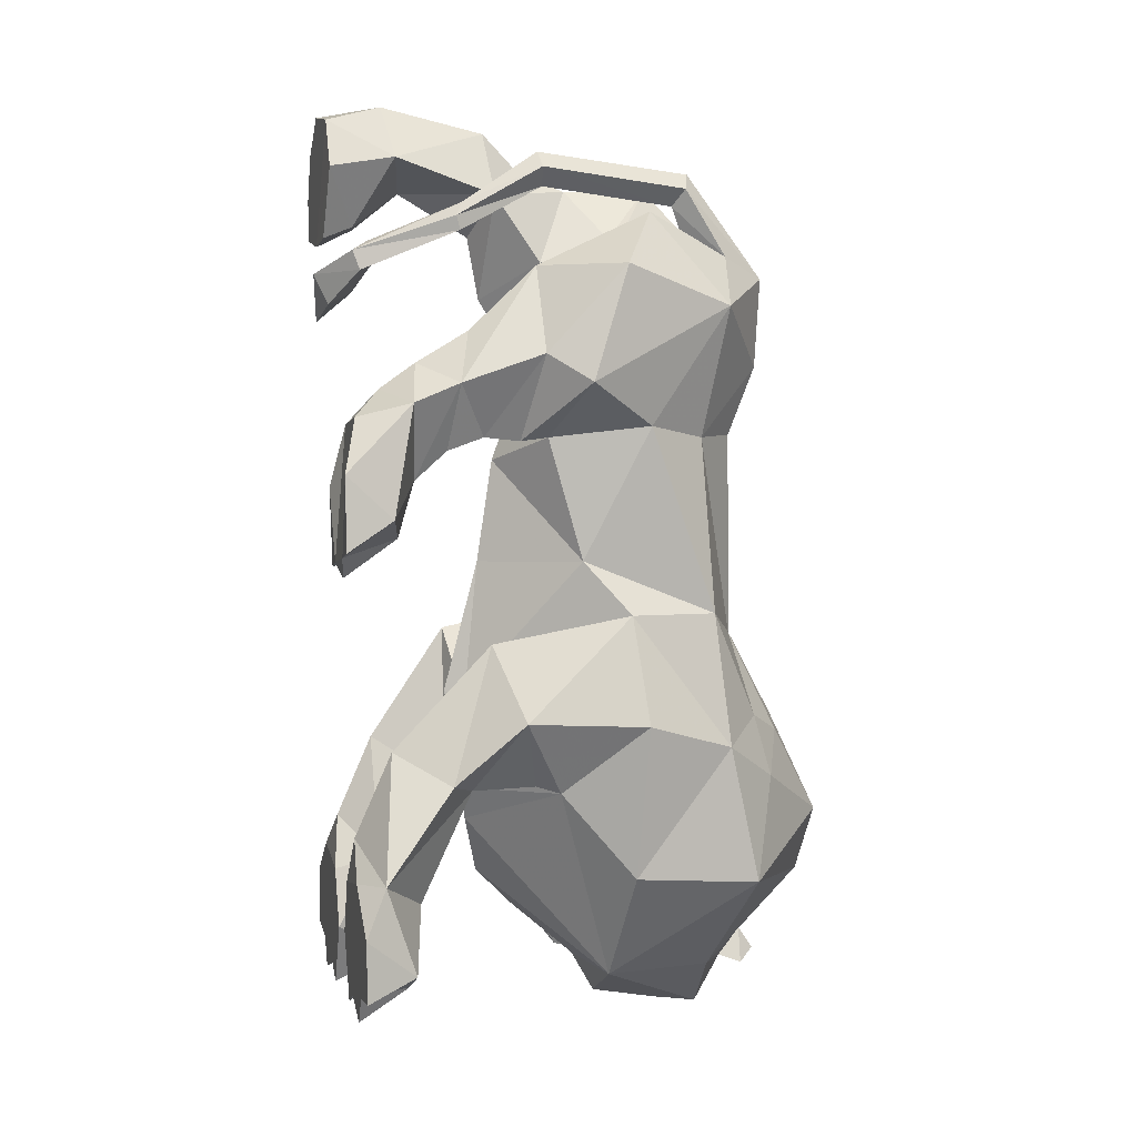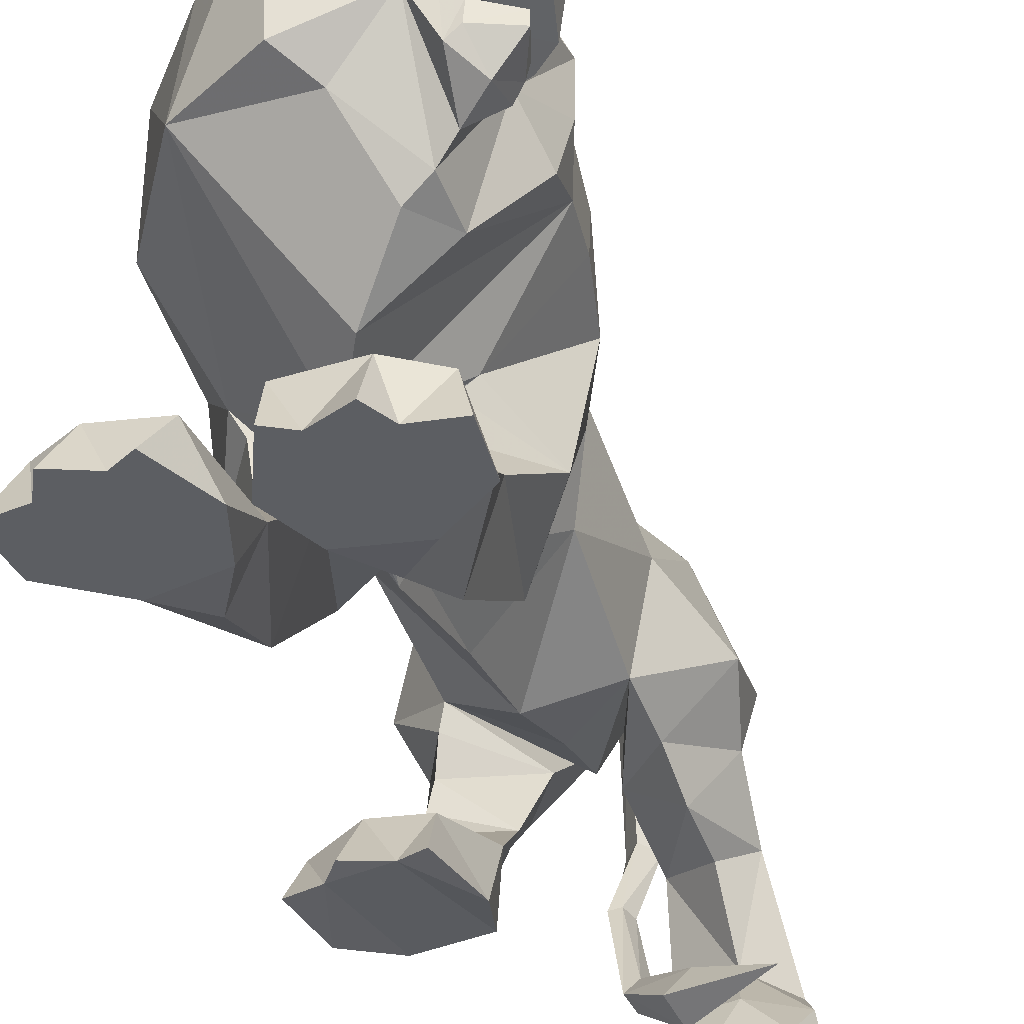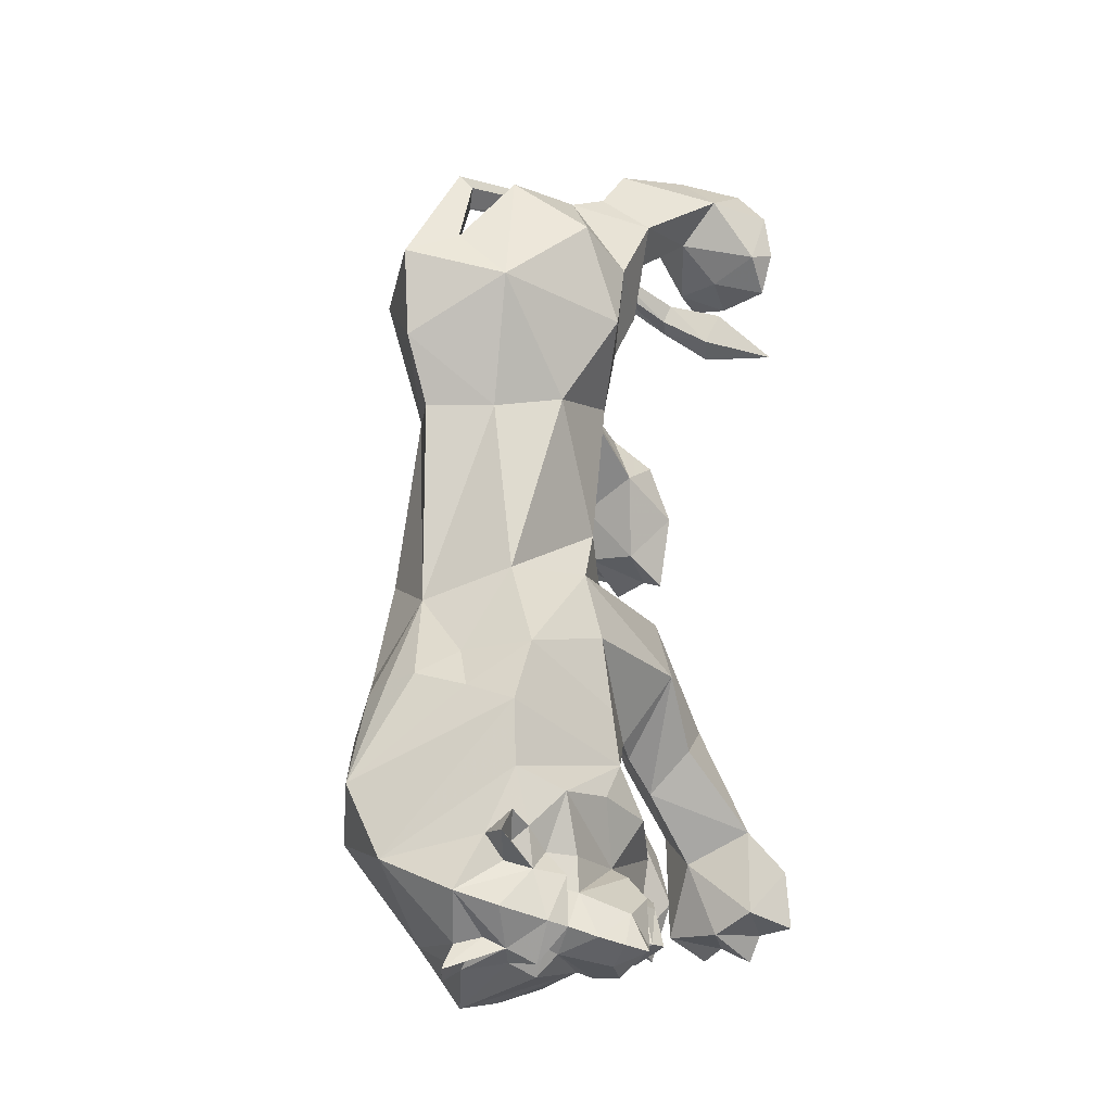
<metadata>
{"format":"obj","ext":"obj","renderer":"f3d","projection":"perspective","resolution":1024,"background":"white","views":[{"elev":5.4,"azim":-104.4,"up":"+Y"},{"elev":-38.0,"azim":19.9,"up":"+Z"},{"elev":-12.0,"azim":41.8,"up":"+Y"}]}
</metadata>
<code>
g xila_yewai_45_shizi_01
v 16.23 19.25 2.061
v 13.35 18.87 2.072
v 14.7 19.6 4.574
v 16.99 17.91 5.021
v 17.74 17.74 1.993
v 17.86 15.46 3.216
v 18.04 15.84 1.922
v 17.42 14.1 1.864
v 15.37 16.03 5.393
v 15.78 14.51 3.501
v 16.44 15.55 9.316
v 15.23 14.23 8.395
v 13.1 15.92 9.178
v 12.8 17.38 4.89
v 13.49 14.49 3.15
v 14.67 18.6 8.976
v 14.75 16.95 10.6
v 14.61 16.22 12.54
v 16.68 12.83 11.41
v 15.17 11.56 8.872
v 14.67 18.6 8.976
v 14.7 19.6 4.574
v 13.35 18.87 2.072
v 12 16.87 2.031
v 13.28 14.01 1.916
v 15.09 13.73 1.87
v 12 16.87 2.031
v 15.09 13.73 1.87
v 13.28 14.01 1.916
v 13.35 18.87 2.072
v 17.42 14.1 1.864
v 16.23 19.25 2.061
v 17.74 17.74 1.993
v 18.04 15.84 1.922
v 14.75 16.95 10.6
v 14.61 16.22 12.54
v 12.57 13.07 11.01
v 15.01 9.55 10.08
v 14.88 6.792 10.7
v 12.35 14.1 13.94
v 14.19 16.27 16.01
v 17.51 9.878 12.85
v 15.88 6.263 14.69
v 15.65 11.21 18.12
v 17 14.03 14.31
v 14.19 16.27 16.01
v 15.88 6.263 14.69
v 15.65 11.21 18.12
v 14.28 5.729 17.33
v 12.05 8.678 20.42
v 12.05 5.759 19.25
v 12.05 -2.843 19.32
v 15.55 -1.595 17.56
v 15.21 0.6848 11.93
v 14.88 6.792 10.7
v 12.05 12.44 20.66
v 13.34 13.32 18.64
v 14.19 16.27 16.01
v 12.05 13.98 14.28
v 12.05 13.82 17.27
v 12.35 14.1 13.94
v 12.05 12.03 11.07
v 12.05 8.966 10.28
v 14.48 -10.58 2.423
v 14.81 -7.278 3.948
v 17.47 -11.99 3.918
v 16.38 -8.488 6.765
v 14.63 -10.36 7.37
v 14.93 -13.39 5.099
v 17.79 -15.55 4.297
v 18.2 -13.73 2.133
v 16.01 -12.12 2.133
v 14.84 -2.623 7.128
v 17.17 -5.455 8.912
v 15.13 -8.959 9.475
v 12.59 -7.728 7.449
v 12.77 -9.033 6.817
v 12.74 -12.05 3.94
v 16.35 -1.504 13.74
v 17.81 -4.486 14.36
v 15.64 -8.435 10.45
v 13.26 -12.66 2.134
v 12.48 -5.005 7.478
v 14.84 -2.623 7.128
v 16.35 -1.504 13.74
v 12.29 -14.94 2.136
v 14.5 -17.07 2.138
v 13.53 -17.64 2.138
v 13.26 -12.66 2.134
v 16.71 -16.52 2.136
v 16.11 -17.71 2.138
v 16.01 -12.12 2.133
v 18.2 -13.73 2.133
v 18.45 -16.24 2.136
v 14.81 -7.278 3.948
v 14.48 -10.58 2.423
v 13.26 -12.66 2.134
v 12.29 -14.94 2.136
v 13.26 -16.62 4.357
v 15.99 -16.52 4.516
v 16.71 -16.52 2.136
v 18.45 -16.24 2.136
v 13.53 -17.64 2.138
v 14.5 -17.07 2.138
v 16.11 -17.71 2.138
v 12.05 -9.181 7.432
v 12.59 -7.728 7.449
v 15.64 -8.435 10.45
v 12.05 -7.848 7.399
v 12.05 -4.996 6.66
v 12.48 -5.005 7.478
v 12.05 0.4974 8.111
v 16.35 -1.504 13.74
v 12.05 4.771 8.763
v 17.8 -5.114 18.73
v 17.81 -4.486 14.36
v 18.54 -7.624 14.61
v 14.79 -5.35 19.76
v 15.69 -6.89 20.36
v 18 -7.63 19.98
v 18.86 -9.945 14.49
v 12.65 -10.63 7.653
v 13.49 -6.295 21.13
v 11.91 -10.84 23.33
v 13.7 -13.93 23.15
v 18.25 -10.33 20.14
v 12.03 -6.521 21.27
v 14.09 -13.24 8.42
v 17.21 -15.23 22.56
v 18.37 -15.8 21.2
v 18.81 -14.35 19.74
v 17.98 -14.04 20.53
v 17.62 -13 21.22
v 13.7 -13.93 23.15
v 18.25 -10.33 20.14
v 19.43 -16.36 19.58
v 19.76 -14.6 18.82
v 18.62 -13.67 18.8
v 18.69 -12.71 19.87
v 19.43 -11.29 18.47
v 19.83 -16.58 18.84
v 19.2 -15.1 18.3
v 19.36 -13.81 17.75
v 20.63 -16.97 17.94
v 19.71 -15.25 18.07
v 18.65 -14.15 14.82
v 17.17 -13.5 10.68
v 16.09 -15.3 10.36
v 14.09 -13.24 8.42
v 18.86 -9.945 14.49
v 19.16 -12.15 13.38
v 19.42 -11.36 16.03
v 17.29 -15.88 16.13
v 20.36 -15.38 14.67
v 20.83 -17.32 15.11
v 20.87 -16.05 16.27
v 21.55 -17.51 15.99
v 21.17 -17.27 16.98
v 19.4 -14.52 14.69
v 18.81 -14.35 19.74
v 18.69 -12.71 19.87
v 18.1 -13.27 20.23
v 19.05 -12.97 21.81
v 18.83 -12.12 20.95
v 18.69 -12.71 19.87
v 18.83 -12.12 20.95
v 19.05 -12.97 21.81
v 12.05 16.23 10.97
v 11.58 14.33 7.364
v 11.96 14.72 7.67
v 13.22 13.91 3.7
v 11.75 15.48 7.473
v 12.23 15.32 7.497
v 13.01 13.09 3.991
v 12.05 15.49 16.65
v 12.69 17 10.86
v 12.62 16.2 17.1
v 12.05 16.23 10.97
v 12.05 17.65 10.76
v 12.05 16.84 17.32
v 12.05 13.82 17.27
v 12.05 15.49 16.65
v 13.34 13.32 18.64
v 12.62 16.2 17.1
v 12.05 12.44 20.66
v 12.05 16.84 17.32
v 15.02 11.82 3.308
v 12.55 12.69 3.322
v 14.25 11.3 2.226
v 13.01 13.09 3.991
v 13.22 13.91 3.7
v 15.44 13.16 2.751
v 18.04 10.64 2.223
v 16.09 -15.3 10.36
v 17.17 -13.5 10.68
v 17.1 -15.59 11.06
v 18.65 -14.15 14.82
v 17.92 -16.03 11.77
v 19.13 -15.46 12.75
v 19.1 -16.94 12.25
v 19.3 -14.91 14.46
v 19.69 -15.62 14.04
v 19.56 -15.72 13.21
v 20.25 -17.26 13.47
v 17.29 -15.88 16.13
v 19.28 -15.68 14.44
v 20.21 -17.18 14.17
v 19.72 -16.96 14.46
v 7.867 6.709 2.341
v 9.39 7.786 3.523
v 10.74 6.337 2.388
v 7.105 7.28 4.573
v 6.354 4.517 1.709
v 6.232 2.706 3.634
v 6.052 1.463 1.697
v 7.474 1.172 1.734
v 8.724 4.102 4.842
v 8.318 1.832 4.096
v 7.648 8.056 6.595
v 8.861 5.297 6.228
v 10.99 7.582 6.528
v 11.29 5.388 4.642
v 10.61 1.738 3.757
v 9.42 8.844 5.039
v 9.338 10.14 7.221
v 9.488 12.81 10.1
v 7.412 9.227 10.03
v 8.92 5.829 7.764
v 9.42 8.844 5.039
v 9.39 7.786 3.523
v 10.74 6.337 2.388
v 11.46 3.736 1.809
v 10.86 0.4948 1.821
v 9.8 0.8067 1.781
v 8.173 0.292 1.846
v 11.46 3.736 1.809
v 10.86 0.4948 1.821
v 9.8 0.8067 1.781
v 10.74 6.337 2.388
v 7.474 1.172 1.734
v 8.173 0.292 1.846
v 7.867 6.709 2.341
v 6.354 4.517 1.709
v 6.052 1.463 1.697
v 9.338 10.14 7.221
v 9.488 12.81 10.1
v 11.52 9.342 9.576
v 9.088 5.654 9.328
v 9.209 5.8 10.53
v 11.74 13.85 13.15
v 9.905 15.1 15.06
v 6.579 8.088 11.8
v 8.214 6.263 14.69
v 8.438 11.21 18.12
v 7.093 12.85 13.37
v 9.905 15.1 15.06
v 8.214 6.263 14.69
v 9.81 5.729 17.33
v 8.438 11.21 18.12
v 12.05 8.678 20.42
v 12.05 5.759 19.25
v 12.05 -2.843 19.32
v 8.541 -1.595 17.56
v 8.881 0.6848 11.93
v 9.209 5.8 10.53
v 12.05 12.44 20.66
v 10.75 13.32 18.64
v 9.905 15.1 15.06
v 12.05 13.98 14.28
v 12.05 13.82 17.27
v 11.74 13.85 13.15
v 12.05 12.03 11.07
v 12.05 8.966 10.28
v 9.61 -10.58 2.423
v 6.619 -11.99 3.248
v 9.288 -7.019 3.945
v 7.71 -8.3 6.225
v 9.436 -8.816 7.329
v 9.158 -13.39 5.099
v 6.504 -15.68 4.463
v 5.698 -13.87 2.273
v 8.084 -12.11 2.27
v 9.249 -2.706 8.14
v 6.925 -5.706 9.124
v 8.962 -8.668 9.93
v 11.5 -7.728 7.449
v 11.32 -8.774 6.823
v 11.36 -12.05 3.94
v 7.743 -1.504 13.74
v 6.288 -5.914 14.11
v 8.45 -8.922 10.88
v 10.83 -12.66 2.27
v 11.62 -5.005 7.478
v 9.249 -2.706 8.14
v 7.743 -1.504 13.74
v 11.62 -14.95 2.272
v 10.48 -17.65 2.275
v 9.484 -17.11 2.274
v 10.83 -12.66 2.27
v 7.262 -16.62 2.275
v 7.892 -17.79 2.275
v 8.084 -12.11 2.27
v 5.698 -13.87 2.273
v 5.514 -16.38 2.275
v 9.288 -7.019 3.945
v 9.61 -10.58 2.423
v 10.83 -12.66 2.27
v 11.62 -14.95 2.272
v 11.02 -16.65 3.933
v 8.335 -16.61 4.445
v 7.262 -16.62 2.275
v 5.514 -16.38 2.275
v 10.48 -17.65 2.275
v 9.484 -17.11 2.274
v 7.892 -17.79 2.275
v 12.05 -9.181 7.432
v 8.45 -8.922 10.88
v 11.5 -7.728 7.449
v 12.05 -7.848 7.399
v 12.05 -4.996 6.66
v 11.62 -5.005 7.478
v 12.05 0.4974 8.111
v 7.743 -1.504 13.74
v 12.05 4.771 8.763
v 7.332 -7.092 17.93
v 6.288 -5.914 14.11
v 7.095 -12.4 13.77
v 9.41 -6.121 19.63
v 9.042 -8.705 20.28
v 7.321 -12.88 19.17
v 10.23 -17.24 13.42
v 12.65 -10.63 7.653
v 10.64 -6.982 21.01
v 11.91 -10.84 23.33
v 13.7 -13.93 23.15
v 10.76 -17.22 18
v 12.03 -6.521 21.27
v 14.09 -13.24 8.42
v 17.21 -15.23 22.56
v 17.66 -17.4 20.04
v 18.37 -15.8 21.2
v 16.9 -16.96 20.54
v 16.03 -17.21 21.28
v 13.7 -13.93 23.15
v 10.76 -17.22 18
v 19.43 -16.36 19.58
v 18.48 -17.99 19.15
v 17.01 -17.93 19.21
v 15.23 -18.21 20.05
v 13.53 -19.7 18.34
v 19.83 -16.58 18.84
v 18.35 -17.34 18.52
v 17.59 -18.49 18.21
v 18.82 -17.61 18.3
v 20.63 -16.97 17.94
v 17.09 -18.26 15.22
v 14.83 -17.48 12.95
v 14.09 -13.24 8.42
v 10.23 -17.24 13.42
v 13.73 -18.93 13.66
v 13.84 -19.49 16.45
v 20.83 -17.32 15.11
v 19.17 -18.51 14.98
v 20.1 -18.08 16.47
v 21.55 -17.51 15.99
v 21.17 -17.27 16.98
v 17.89 -18.51 15.07
v 17.66 -17.4 20.04
v 16.14 -17.3 20.3
v 15.23 -18.21 20.05
v 16 -18.19 21.92
v 15.3 -18.65 21.14
v 15.23 -18.21 20.05
v 15.3 -18.65 21.14
v 16 -18.19 21.92
v 11.51 14.94 7.196
v 11.75 15.48 7.473
v 12.75 13.52 3.042
v 11.47 16.2 17.1
v 11.41 17 10.86
v 10.75 13.32 18.64
v 11.47 16.2 17.1
v 14.57 12.57 1.661
v 12.75 13.52 3.042
v 18.18 -17.96 12.99
v 18.09 -18.11 14.77
v 18.79 -18.01 14.27
v 18.71 -17.98 13.43
v 18.55 -17.62 14.63
v 12.55 12.69 3.322
v 12.05 17.65 10.76
f 1 2 3
f 4 1 3
f 5 1 4
f 6 5 4
f 7 5 6
f 7 6 8
f 6 4 9
f 6 9 10
f 6 10 8
f 9 4 11
f 11 12 9
f 12 13 9
f 14 9 13
f 15 9 14
f 15 10 9
f 16 11 4
f 16 17 11
f 11 17 18
f 18 19 11
f 20 11 19
f 11 20 12
f 13 12 20
f 3 16 4
f 13 21 14
f 22 14 21
f 23 14 22
f 24 14 23
f 15 14 24
f 15 24 25
f 25 26 15
f 15 26 10
f 27 28 29
f 30 28 27
f 30 31 28
f 26 8 10
f 30 32 31
f 32 33 31
f 31 33 34
f 21 13 35
f 13 36 35
f 37 36 13
f 37 13 20
f 20 38 37
f 38 39 37
f 40 37 39
f 36 37 40
f 40 41 36
f 19 38 20
f 19 42 38
f 39 38 42
f 39 42 43
f 42 44 43
f 45 44 42
f 44 45 46
f 18 46 45
f 45 19 18
f 19 45 42
f 47 48 49
f 49 48 50
f 49 50 51
f 49 51 52
f 53 49 52
f 53 47 49
f 47 53 54
f 54 55 47
f 48 56 50
f 48 57 56
f 48 58 57
f 57 58 59
f 59 60 57
f 58 61 59
f 61 62 59
f 62 61 55
f 63 62 55
f 64 65 66
f 65 67 66
f 68 66 67
f 66 68 69
f 70 66 69
f 70 71 66
f 71 72 66
f 66 72 64
f 65 73 67
f 67 73 74
f 68 67 74
f 68 74 75
f 68 75 76
f 68 76 77
f 68 77 78
f 78 69 68
f 73 79 74
f 74 79 80
f 74 80 81
f 75 74 81
f 76 75 81
f 72 82 64
f 83 77 76
f 77 83 84
f 85 84 83
f 86 87 88
f 89 87 86
f 89 90 87
f 87 90 91
f 89 92 90
f 92 93 90
f 90 93 94
f 95 77 84
f 77 95 78
f 96 78 95
f 97 78 96
f 98 78 97
f 99 78 98
f 99 69 78
f 99 100 69
f 70 69 100
f 70 100 101
f 70 101 102
f 102 71 70
f 99 98 103
f 103 104 99
f 99 104 100
f 105 101 100
f 105 100 104
f 106 107 108
f 107 106 109
f 109 110 107
f 110 111 107
f 112 111 110
f 111 112 54
f 111 54 113
f 112 114 54
f 54 114 55
f 114 63 55
f 113 54 53
f 113 53 115
f 116 113 115
f 117 116 115
f 117 108 116
f 53 118 115
f 115 118 119
f 115 119 120
f 115 120 117
f 121 117 120
f 121 108 117
f 122 108 121
f 108 122 106
f 53 52 118
f 118 52 123
f 119 118 123
f 119 123 124
f 119 124 120
f 120 124 125
f 120 125 126
f 126 121 120
f 123 52 127
f 123 127 124
f 122 121 128
f 129 130 131
f 129 131 132
f 129 132 133
f 133 134 129
f 135 134 133
f 130 136 131
f 137 131 136
f 138 131 137
f 138 139 131
f 140 139 138
f 140 135 139
f 135 133 139
f 137 136 141
f 141 142 137
f 137 142 138
f 142 143 138
f 143 140 138
f 141 144 145
f 145 142 141
f 142 145 143
f 143 145 146
f 143 146 140
f 147 148 149
f 149 150 147
f 151 147 150
f 147 151 146
f 151 152 146
f 152 140 146
f 152 150 140
f 150 135 140
f 151 150 152
f 153 154 155
f 155 154 156
f 156 157 155
f 157 156 158
f 158 156 144
f 144 156 145
f 145 156 159
f 145 159 146
f 153 146 159
f 153 159 154
f 154 159 156
f 160 161 162
f 162 163 160
f 162 164 163
f 162 161 164
f 165 133 166
f 166 133 167
f 132 167 133
f 167 132 131
f 168 169 170
f 171 172 173
f 173 170 174
f 174 171 173
f 175 176 177
f 176 175 178
f 179 180 177
f 176 179 177
f 181 182 183
f 184 183 182
f 184 185 183
f 186 185 184
f 187 188 189
f 188 187 190
f 187 191 190
f 192 191 187
f 189 193 187
f 193 192 187
f 194 195 196
f 195 197 196
f 196 197 198
f 198 197 199
f 200 198 199
f 197 201 199
f 199 201 202
f 203 199 202
f 203 200 199
f 200 203 204
f 201 197 205
f 206 201 205
f 202 201 206
f 207 202 206
f 203 202 207
f 204 203 207
f 206 205 208
f 207 206 208
f 209 210 211
f 212 210 209
f 213 212 209
f 214 212 213
f 214 213 215
f 215 216 214
f 214 217 212
f 214 218 217
f 214 216 218
f 217 219 212
f 219 217 220
f 220 217 221
f 222 221 217
f 223 222 217
f 223 217 218
f 224 212 219
f 224 219 225
f 219 226 225
f 226 219 227
f 228 227 219
f 219 220 228
f 221 228 220
f 210 212 224
f 221 222 229
f 230 229 222
f 231 230 222
f 232 231 222
f 223 232 222
f 233 232 223
f 223 234 233
f 223 218 234
f 218 216 235
f 235 234 218
f 236 237 238
f 239 236 238
f 239 238 240
f 238 241 240
f 239 240 242
f 242 240 243
f 240 244 243
f 229 245 221
f 221 245 246
f 247 221 246
f 247 228 221
f 228 247 248
f 248 247 249
f 250 249 247
f 246 250 247
f 250 246 251
f 227 228 248
f 227 248 252
f 249 252 248
f 249 253 252
f 252 253 254
f 255 252 254
f 254 256 255
f 226 255 256
f 255 226 227
f 227 252 255
f 257 258 259
f 258 260 259
f 258 261 260
f 258 262 261
f 263 262 258
f 263 258 257
f 257 264 263
f 264 257 265
f 259 260 266
f 259 266 267
f 259 267 268
f 267 269 268
f 269 267 270
f 268 269 271
f 271 269 272
f 272 265 271
f 273 265 272
f 274 275 276
f 276 275 277
f 278 277 275
f 275 279 278
f 280 279 275
f 280 275 281
f 281 275 282
f 275 274 282
f 276 277 283
f 277 284 283
f 278 284 277
f 278 285 284
f 278 286 285
f 278 287 286
f 278 288 287
f 288 278 279
f 283 284 289
f 284 290 289
f 284 291 290
f 285 291 284
f 286 291 285
f 282 274 292
f 293 286 287
f 287 294 293
f 295 293 294
f 296 297 298
f 299 296 298
f 299 298 300
f 298 301 300
f 299 300 302
f 302 300 303
f 300 304 303
f 305 294 287
f 287 288 305
f 306 305 288
f 307 306 288
f 308 307 288
f 309 308 288
f 309 288 279
f 309 279 310
f 280 310 279
f 280 311 310
f 312 311 280
f 280 281 312
f 313 308 309
f 309 314 313
f 309 310 314
f 310 311 315
f 315 314 310
f 316 317 318
f 318 319 316
f 319 318 320
f 320 318 321
f 322 320 321
f 321 264 322
f 321 323 264
f 322 264 324
f 264 265 324
f 324 265 273
f 323 263 264
f 323 325 263
f 326 325 323
f 327 325 326
f 327 326 317
f 263 325 328
f 325 329 328
f 325 330 329
f 325 327 330
f 331 330 327
f 331 327 317
f 332 331 317
f 317 316 332
f 263 328 262
f 328 333 262
f 329 333 328
f 329 334 333
f 329 330 334
f 330 335 334
f 330 336 335
f 336 330 331
f 333 337 262
f 333 334 337
f 332 338 331
f 339 340 341
f 339 342 340
f 339 343 342
f 343 339 344
f 345 343 344
f 341 340 346
f 347 346 340
f 348 347 340
f 348 340 349
f 350 348 349
f 350 349 345
f 345 349 343
f 347 351 346
f 351 347 352
f 347 348 352
f 352 348 353
f 353 348 350
f 351 354 355
f 354 351 352
f 352 353 354
f 353 356 354
f 353 350 356
f 357 358 194
f 358 357 359
f 360 359 357
f 357 356 360
f 360 356 361
f 361 356 350
f 361 350 359
f 359 350 345
f 360 361 359
f 205 362 363
f 362 364 363
f 364 362 365
f 365 366 364
f 366 355 364
f 355 354 364
f 354 367 364
f 354 356 367
f 205 367 356
f 205 363 367
f 363 364 367
f 368 369 370
f 369 368 371
f 369 371 372
f 369 372 370
f 373 374 343
f 374 375 343
f 342 343 375
f 375 340 342
f 168 376 169
f 377 171 378
f 378 376 377
f 175 379 380
f 380 178 175
f 179 379 180
f 380 379 179
f 181 381 182
f 382 182 381
f 382 381 185
f 186 382 185
f 383 189 188
f 188 384 383
f 383 384 191
f 192 383 191
f 189 383 193
f 193 383 192
f 194 196 357
f 357 196 356
f 196 198 356
f 198 385 356
f 200 385 198
f 356 385 386
f 385 387 386
f 388 387 385
f 388 385 200
f 200 204 388
f 386 205 356
f 389 205 386
f 387 389 386
f 207 389 387
f 388 207 387
f 204 207 388
f 389 208 205
f 207 208 389
f 170 169 390
f 390 174 170
f 173 172 391
f 391 176 173
f 173 176 170
f 170 176 168
f 169 376 378
f 378 390 169
f 377 380 391
f 376 380 377
f 376 168 380

</code>
